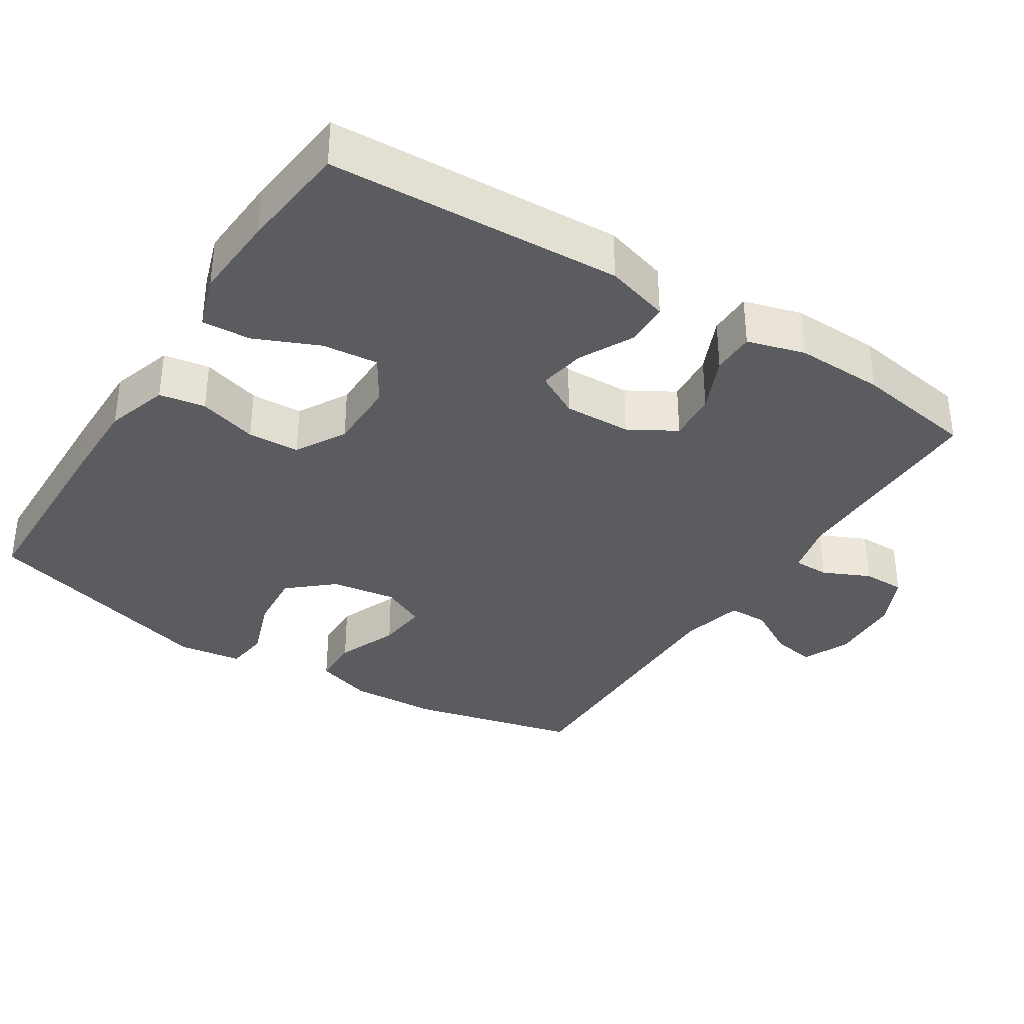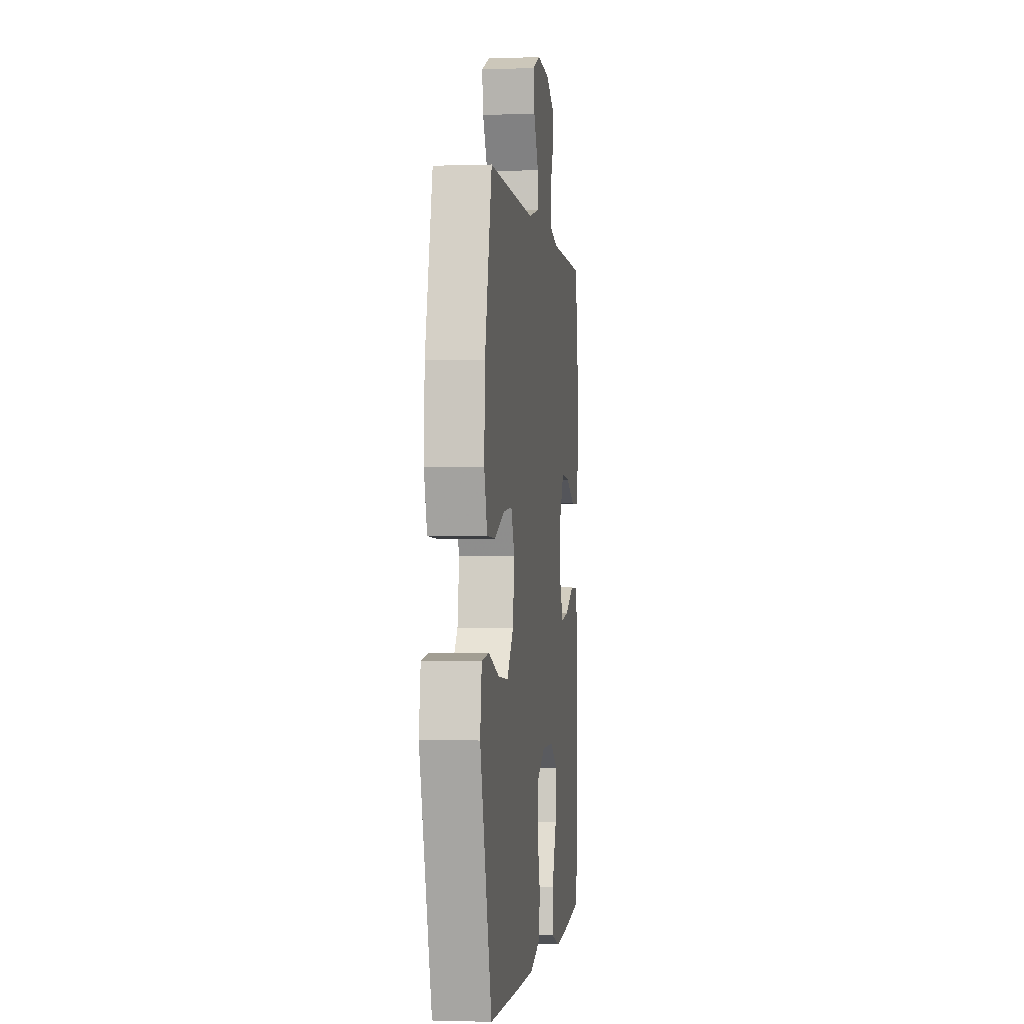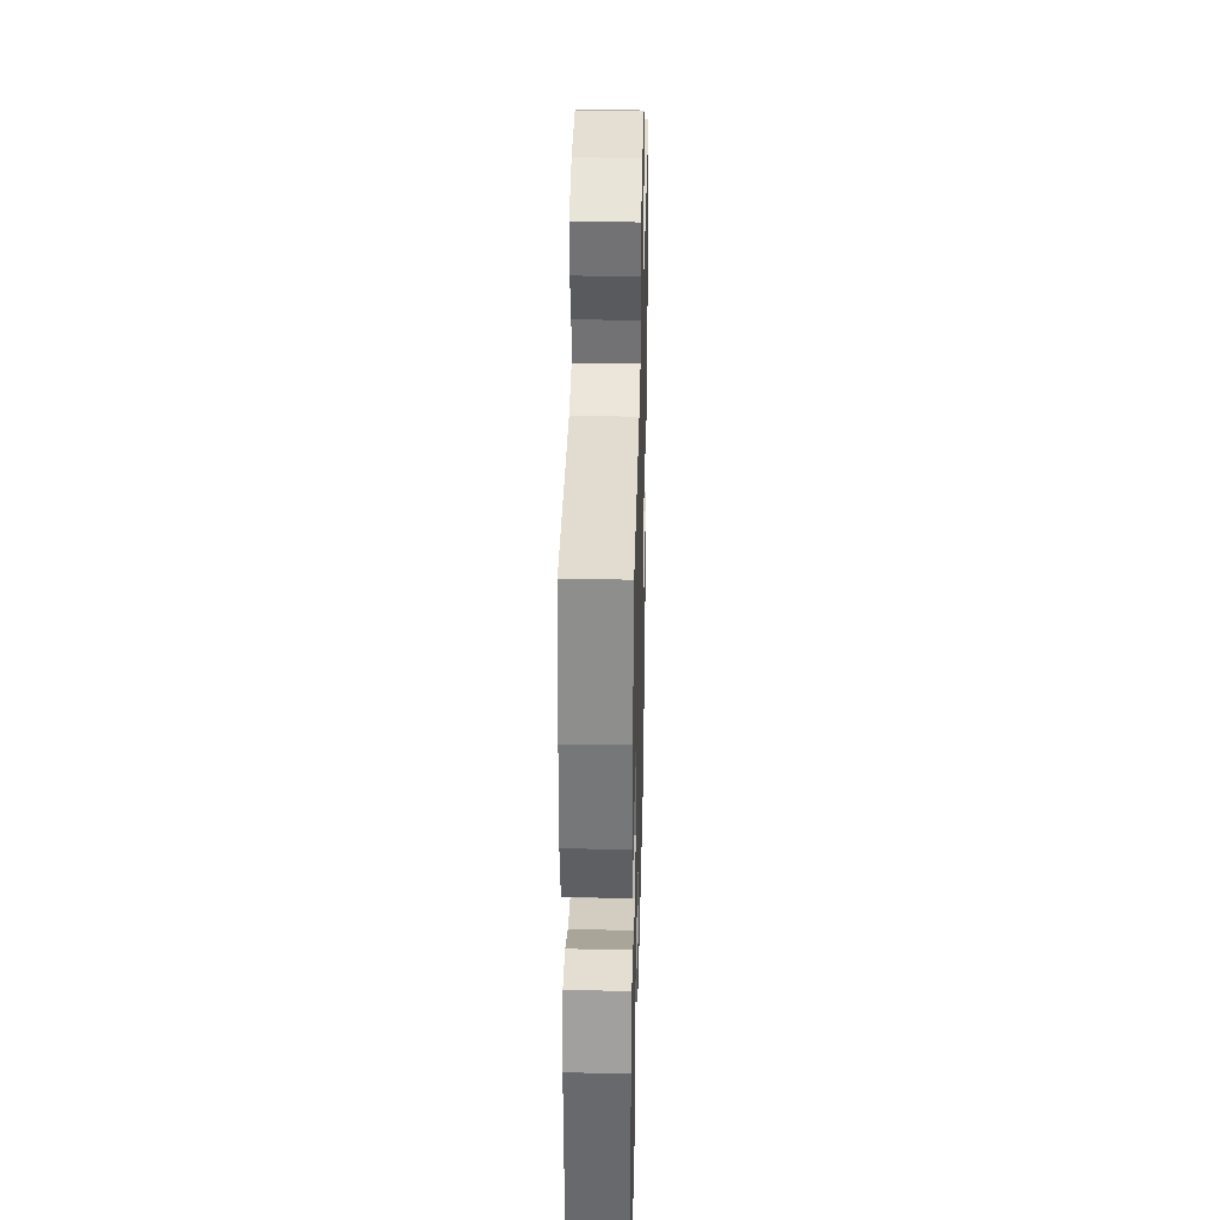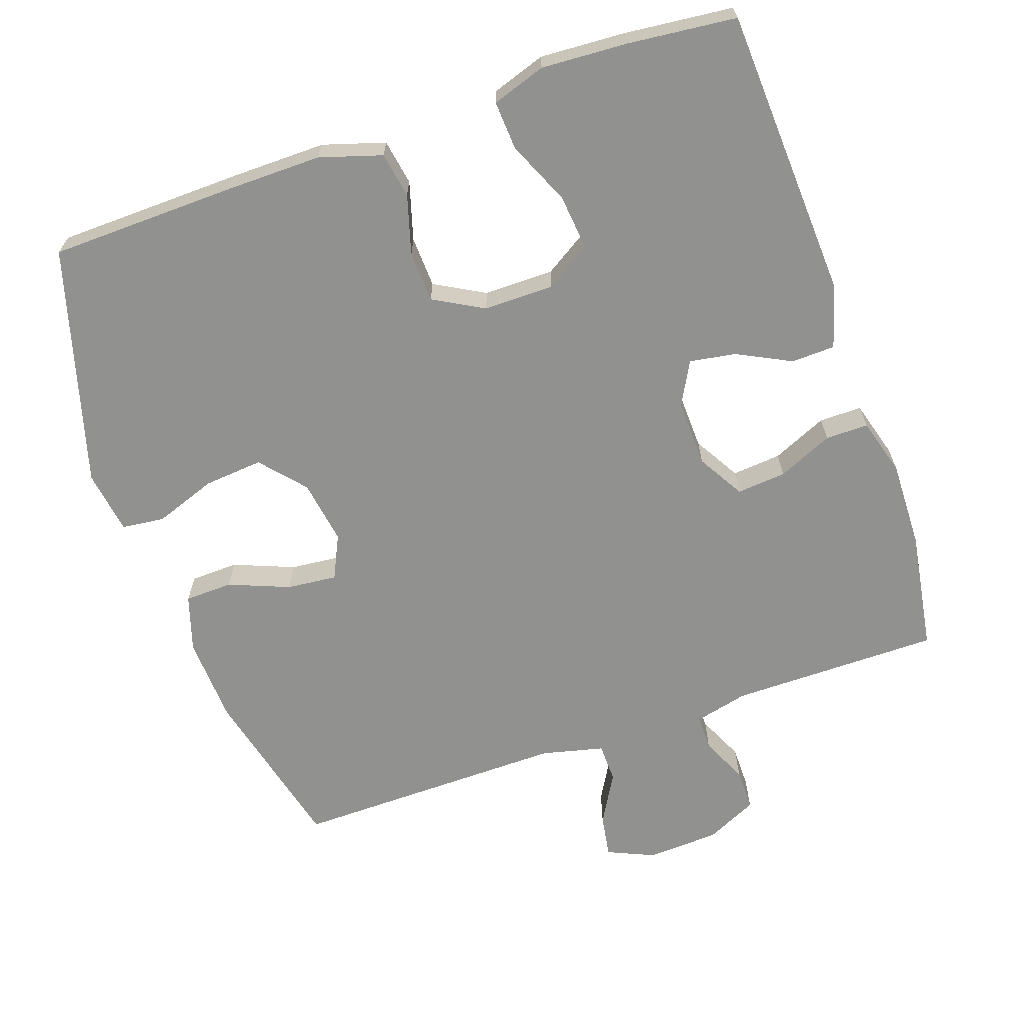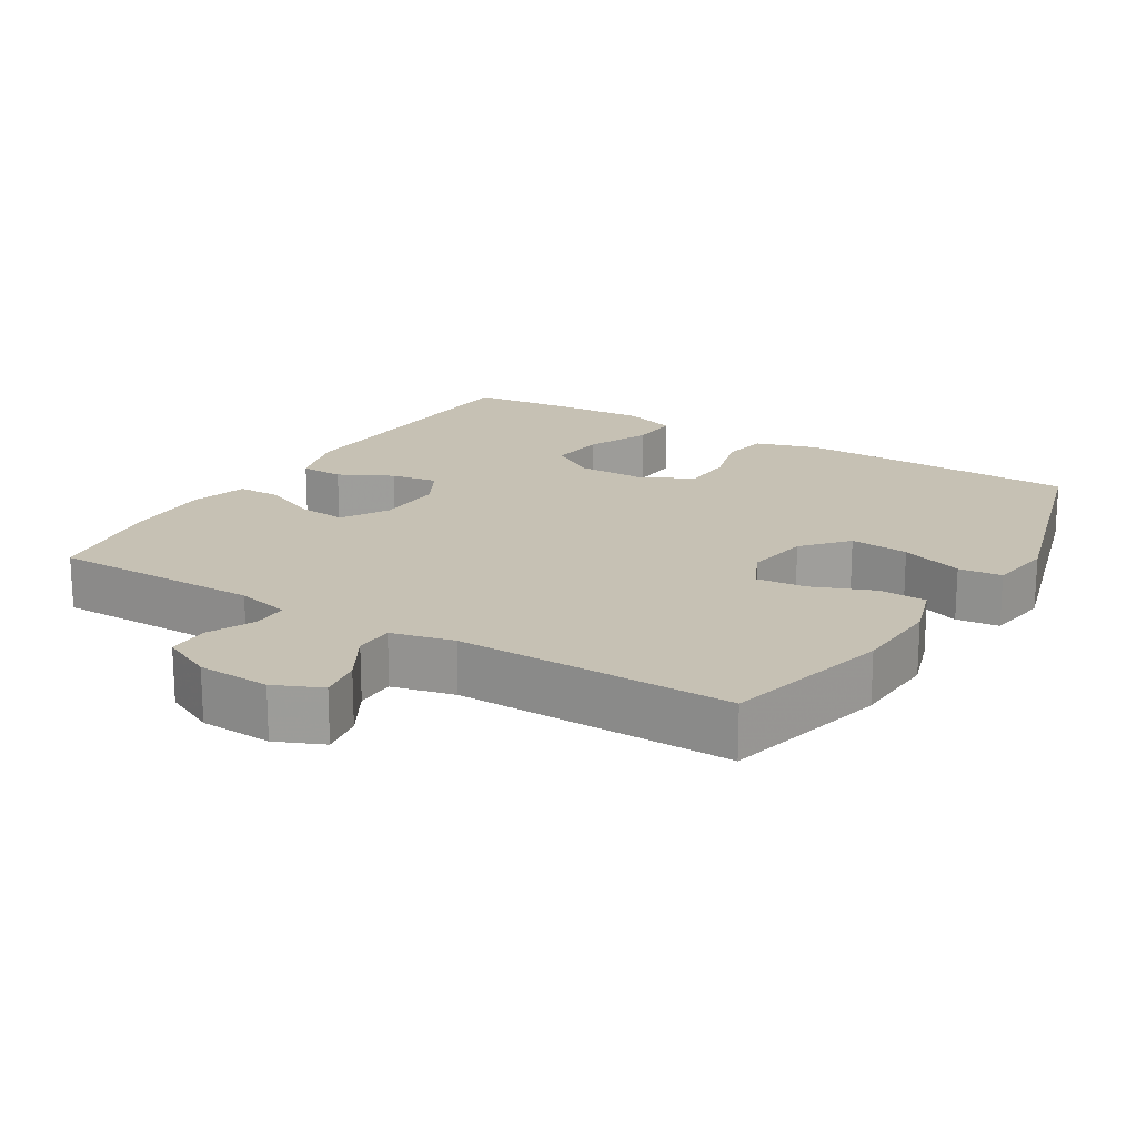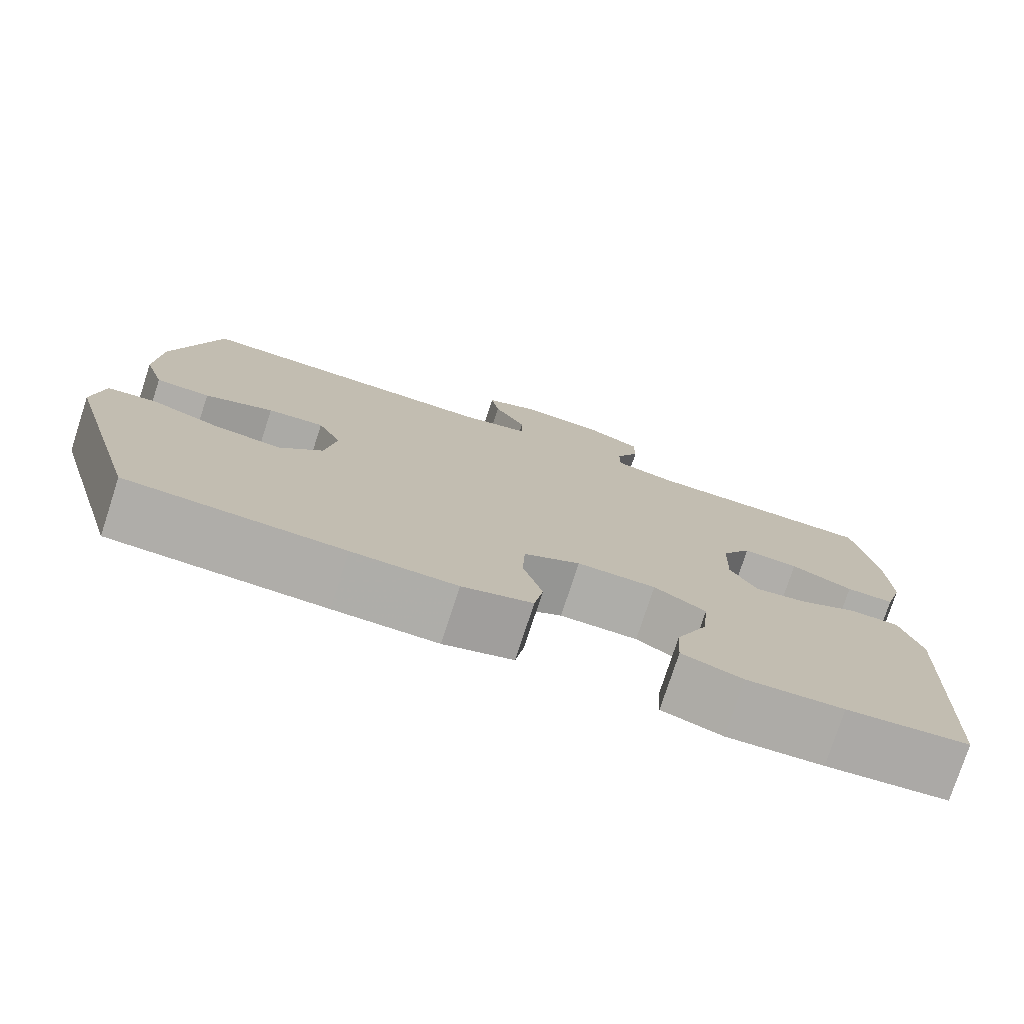
<metadata>
{"format":"obj","ext":"obj","renderer":"f3d","projection":"perspective","resolution":1024,"background":"white","views":[{"elev":-35.3,"azim":-122.6,"up":"+Y"},{"elev":-1.4,"azim":97.2,"up":"+Z"},{"elev":34.2,"azim":-88.6,"up":"+Z"},{"elev":-66.0,"azim":-160.8,"up":"+Y"},{"elev":18.5,"azim":31.5,"up":"+Y"},{"elev":-77.1,"azim":162.0,"up":"+Z"}]}
</metadata>
<code>
v -0.5 0.07 0.5
v -0.206 0.07 0.5
v -0.131 0.07 0.518
v -0.131 0.07 0.568
v -0.161 0.07 0.633
v -0.161 0.07 0.692
v -0.089 0.07 0.726
v 0.012 0.07 0.731
v 0.078 0.07 0.702
v 0.068 0.07 0.642
v 0.028 0.07 0.572
v 0.029 0.07 0.517
v 0.116 0.07 0.496
v 0.5 0.07 0.5
v 0.557 0.07 0.266
v 0.563 0.07 0.143
v 0.538 0.07 0.064
v 0.471 0.07 0.062
v 0.386 0.07 0.096
v 0.316 0.07 0.103
v 0.287 0.07 0.042
v 0.301 0.07 -0.048
v 0.354 0.07 -0.109
v 0.436 0.07 -0.102
v 0.523 0.07 -0.071
v 0.583 0.07 -0.078
v 0.596 0.07 -0.167
v 0.5 0.07 -0.5
v 0.234 0.07 -0.506
v 0.105 0.07 -0.507
v 0.018 0.07 -0.48
v 0.007 0.07 -0.416
v 0.031 0.07 -0.334
v 0.028 0.07 -0.262
v -0.042 0.07 -0.223
v -0.14 0.07 -0.223
v -0.204 0.07 -0.263
v -0.196 0.07 -0.341
v -0.157 0.07 -0.43
v -0.153 0.07 -0.498
v -0.228 0.07 -0.523
v -0.348 0.07 -0.516
v -0.5 0.07 -0.5
v -0.52 0.07 -0.093
v -0.494 0.07 -0.004
v -0.433 0.07 -0.002
v -0.358 0.07 -0.04
v -0.293 0.07 -0.051
v -0.26 0.07 0.01
v -0.263 0.07 0.104
v -0.301 0.07 0.169
v -0.37 0.07 0.163
v -0.447 0.07 0.129
v -0.507 0.07 0.129
v -0.53 0.07 0.209
v -0.527 0.07 0.332
v -0.5 0 0.5
v -0.206 0 0.5
v -0.131 0 0.518
v -0.131 0 0.568
v -0.161 0 0.633
v -0.161 0 0.692
v -0.089 0 0.726
v 0.012 0 0.731
v 0.078 0 0.702
v 0.068 0 0.642
v 0.028 0 0.572
v 0.029 0 0.517
v 0.116 0 0.496
v 0.5 0 0.5
v 0.557 0 0.266
v 0.563 0 0.143
v 0.538 0 0.064
v 0.471 0 0.062
v 0.386 0 0.096
v 0.316 0 0.103
v 0.287 0 0.042
v 0.301 0 -0.048
v 0.354 0 -0.109
v 0.436 0 -0.102
v 0.523 0 -0.071
v 0.583 0 -0.078
v 0.596 0 -0.167
v 0.5 0 -0.5
v 0.234 0 -0.506
v 0.105 0 -0.507
v 0.018 0 -0.48
v 0.007 0 -0.416
v 0.031 0 -0.334
v 0.028 0 -0.262
v -0.042 0 -0.223
v -0.14 0 -0.223
v -0.204 0 -0.263
v -0.196 0 -0.341
v -0.157 0 -0.43
v -0.153 0 -0.498
v -0.228 0 -0.523
v -0.348 0 -0.516
v -0.5 0 -0.5
v -0.52 0 -0.093
v -0.494 0 -0.004
v -0.433 0 -0.002
v -0.358 0 -0.04
v -0.293 0 -0.051
v -0.26 0 0.01
v -0.263 0 0.104
v -0.301 0 0.169
v -0.37 0 0.163
v -0.447 0 0.129
v -0.507 0 0.129
v -0.53 0 0.209
v -0.527 0 0.332
f 56 1 2
f 55 56 2
f 54 55 2
f 53 54 2
f 52 53 2
f 51 52 2 3
f 50 51 3
f 49 50 3
f 45 46 47
f 44 45 47
f 43 44 47
f 42 43 47
f 41 42 47
f 40 41 47
f 39 40 47
f 38 39 47
f 37 38 47 48
f 36 37 48 49
f 31 32 33
f 30 31 33
f 29 30 33
f 28 29 33
f 27 28 33
f 26 27 33
f 25 26 33
f 24 25 33
f 23 24 33 34
f 22 23 34 35
f 17 18 19
f 16 17 19
f 15 16 19
f 14 15 19
f 13 14 19
f 12 13 19 20
f 9 10 11
f 8 9 11
f 7 8 11
f 6 7 11
f 5 6 11
f 4 5 11
f 3 4 11 12
f 49 3 12
f 36 49 12
f 35 36 12
f 22 35 12
f 21 22 12
f 12 20 21
f 58 57 112
f 58 112 111
f 58 111 110
f 58 110 109
f 58 109 108
f 59 58 108 107
f 59 107 106
f 59 106 105
f 103 102 101
f 103 101 100
f 103 100 99
f 103 99 98
f 103 98 97
f 103 97 96
f 103 96 95
f 103 95 94
f 104 103 94 93
f 105 104 93 92
f 89 88 87
f 89 87 86
f 89 86 85
f 89 85 84
f 89 84 83
f 89 83 82
f 89 82 81
f 89 81 80
f 90 89 80 79
f 91 90 79 78
f 75 74 73
f 75 73 72
f 75 72 71
f 75 71 70
f 75 70 69
f 76 75 69 68
f 67 66 65
f 67 65 64
f 67 64 63
f 67 63 62
f 67 62 61
f 67 61 60
f 68 67 60 59
f 68 59 105
f 68 105 92
f 68 92 91
f 68 91 78
f 68 78 77
f 77 76 68
f 1 57 58 2
f 2 58 59 3
f 3 59 60 4
f 4 60 61 5
f 5 61 62 6
f 6 62 63 7
f 7 63 64 8
f 8 64 65 9
f 9 65 66 10
f 10 66 67 11
f 11 67 68 12
f 12 68 69 13
f 13 69 70 14
f 14 70 71 15
f 15 71 72 16
f 16 72 73 17
f 17 73 74 18
f 18 74 75 19
f 19 75 76 20
f 20 76 77 21
f 21 77 78 22
f 22 78 79 23
f 23 79 80 24
f 24 80 81 25
f 25 81 82 26
f 26 82 83 27
f 27 83 84 28
f 28 84 85 29
f 29 85 86 30
f 30 86 87 31
f 31 87 88 32
f 32 88 89 33
f 33 89 90 34
f 34 90 91 35
f 35 91 92 36
f 36 92 93 37
f 37 93 94 38
f 38 94 95 39
f 39 95 96 40
f 40 96 97 41
f 41 97 98 42
f 42 98 99 43
f 43 99 100 44
f 44 100 101 45
f 45 101 102 46
f 46 102 103 47
f 47 103 104 48
f 48 104 105 49
f 49 105 106 50
f 50 106 107 51
f 51 107 108 52
f 52 108 109 53
f 53 109 110 54
f 54 110 111 55
f 55 111 112 56
f 56 112 57 1

</code>
